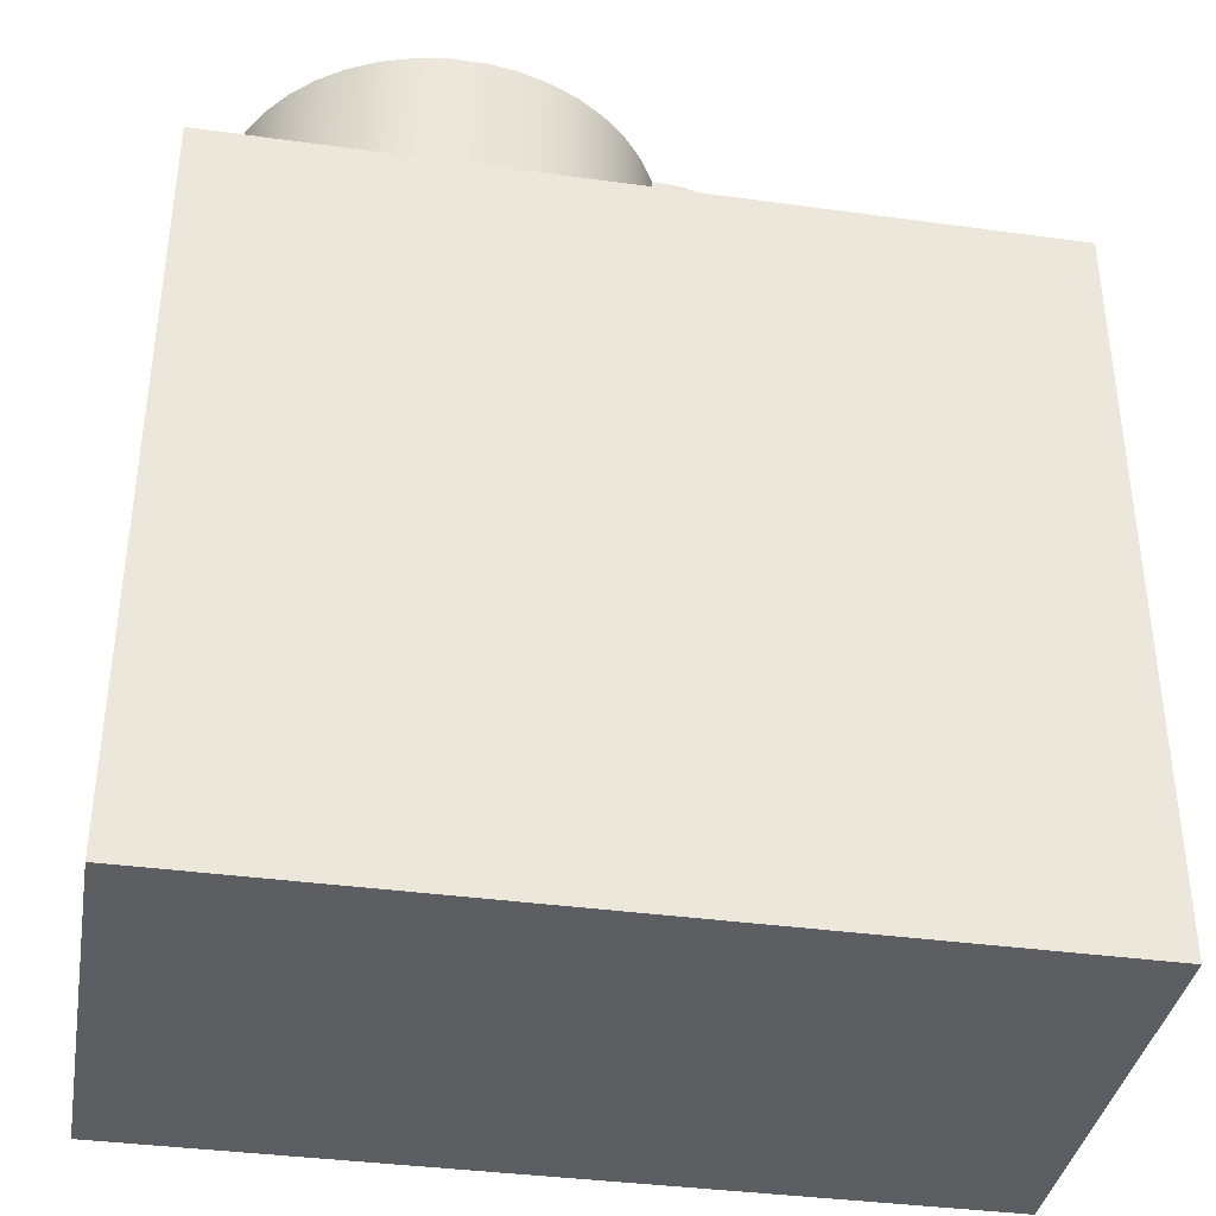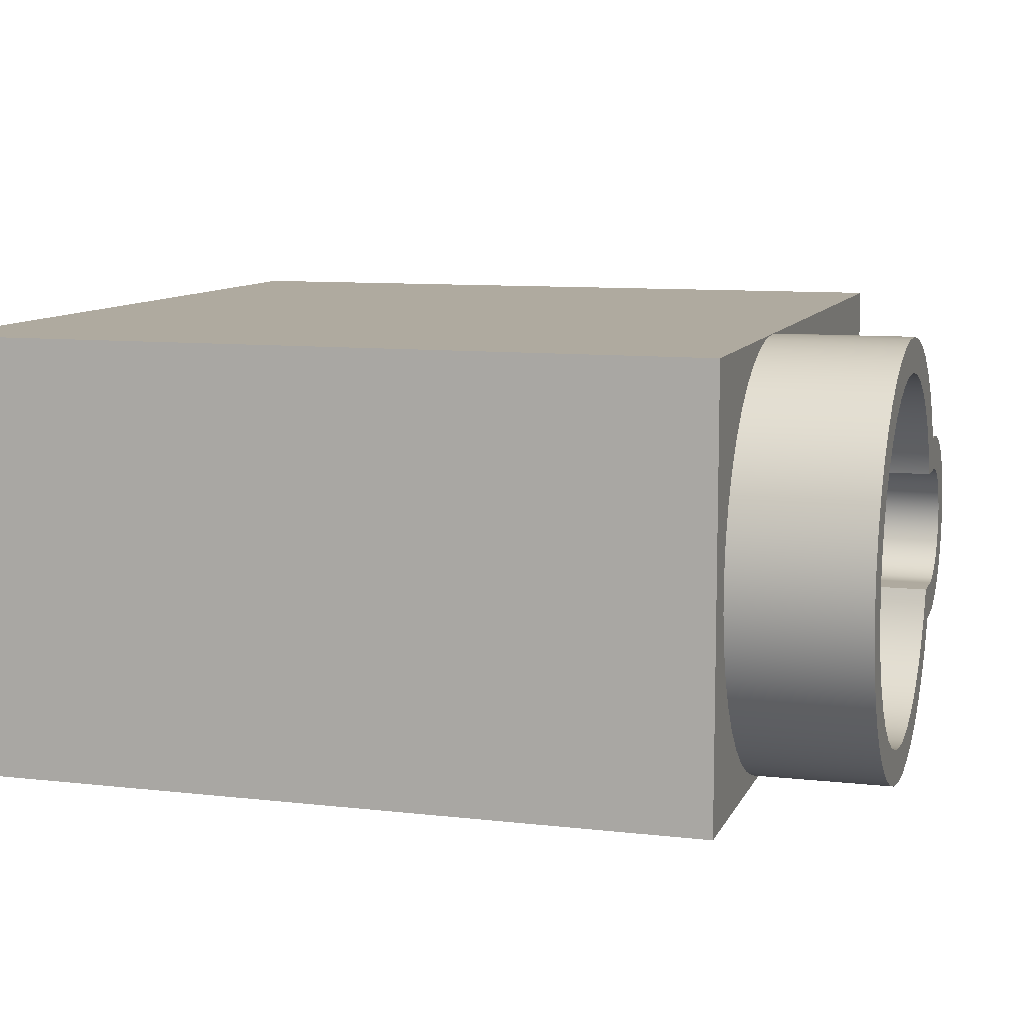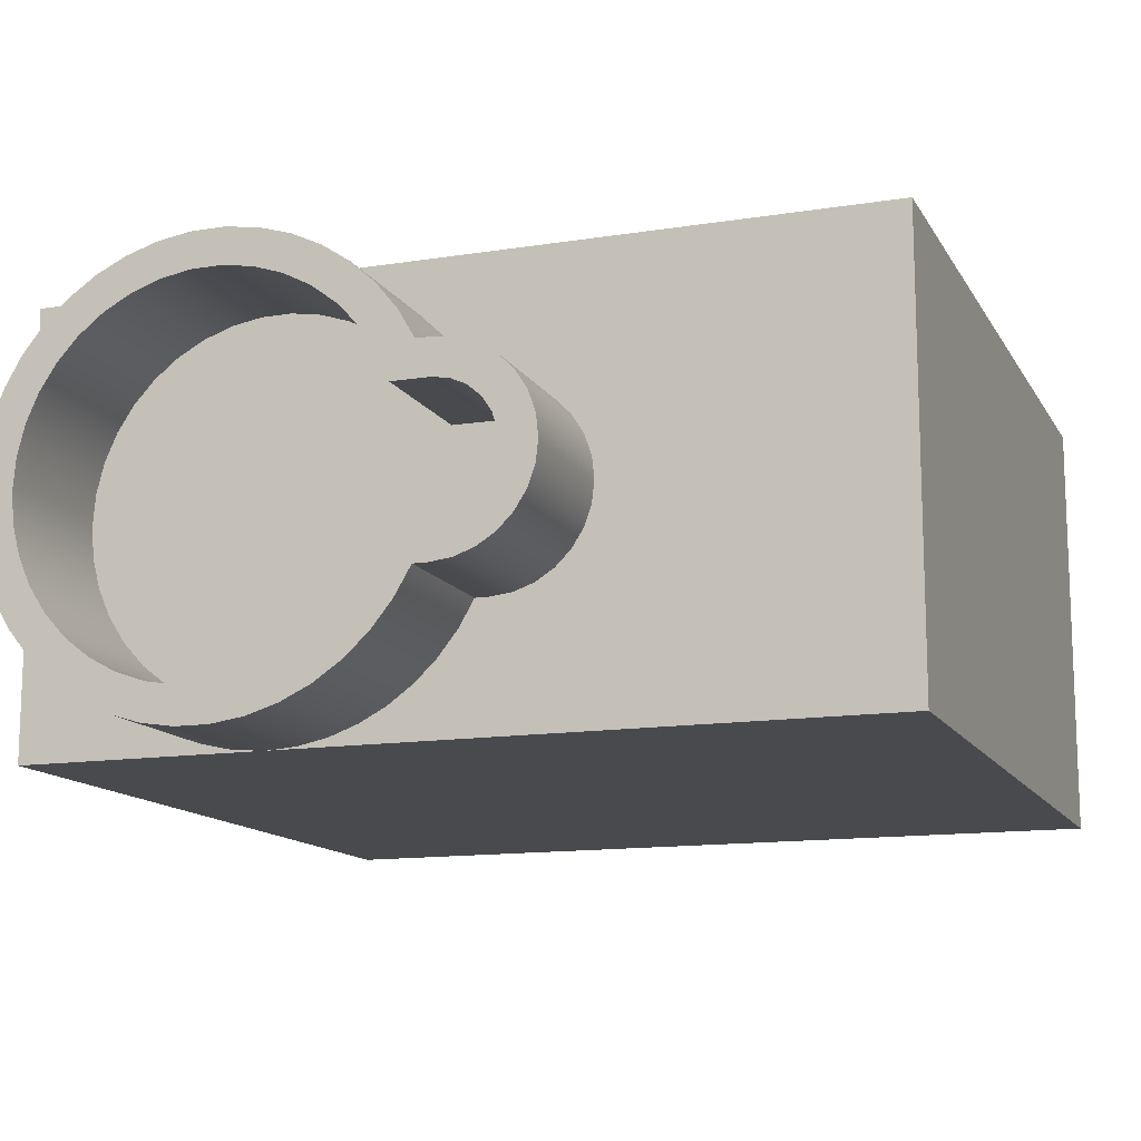
<metadata>
{"format":"obj","ext":"obj","renderer":"f3d","projection":"perspective","resolution":1024,"background":"white","views":[{"elev":-37.7,"azim":-9.9,"up":"+Z"},{"elev":9.5,"azim":-73.2,"up":"+Y"},{"elev":-13.2,"azim":19.9,"up":"+Y"}]}
</metadata>
<code>
v 0.009975 0.175 2.2
v 0.115 0.175 2.2
v 0.115 0.175 2.59
v 0.009975 0.175 2.59
v 0.009975 -0.175 2.2
v -0.02544 -0.2538 2.2
v -0.07332 -0.3258 2.2
v -0.1323 -0.3889 2.2
v -0.2009 -0.4415 2.2
v -0.2772 -0.4821 2.2
v -0.3591 -0.5097 2.2
v -0.4445 -0.5234 2.2
v -0.5309 -0.523 2.2
v -0.6161 -0.5084 2.2
v -0.6977 -0.48 2.2
v -0.7736 -0.4386 2.2
v -0.8416 -0.3853 2.2
v -0.9 -0.3216 2.2
v -0.9471 -0.2491 2.2
v -0.9817 -0.1699 2.2
v -1.003 -0.08613 2.2
v -1.01 -1.832e-15 2.2
v -1.003 0.08613 2.2
v -0.9817 0.1699 2.2
v -0.9471 0.2491 2.2
v -0.9 0.3216 2.2
v -0.8416 0.3853 2.2
v -0.7736 0.4386 2.2
v -0.6977 0.48 2.2
v -0.6161 0.5084 2.2
v -0.5309 0.523 2.2
v -0.4445 0.5234 2.2
v -0.3591 0.5097 2.2
v -0.2772 0.4821 2.2
v -0.2009 0.4415 2.2
v -0.1323 0.3889 2.2
v -0.07332 0.3258 2.2
v -0.02544 0.2538 2.2
v 0.009975 0.175 2.2
v 0.009975 0.175 2.59
v -0.02544 0.2538 2.59
v -0.07332 0.3258 2.59
v -0.1323 0.3889 2.59
v -0.2009 0.4415 2.59
v -0.2772 0.4821 2.59
v -0.3591 0.5097 2.59
v -0.4445 0.5234 2.59
v -0.5309 0.523 2.59
v -0.6161 0.5084 2.59
v -0.6977 0.48 2.59
v -0.7736 0.4386 2.59
v -0.8416 0.3853 2.59
v -0.9 0.3216 2.59
v -0.9471 0.2491 2.59
v -0.9817 0.1699 2.59
v -1.003 0.08613 2.59
v -1.01 -1.832e-15 2.59
v -1.003 -0.08613 2.59
v -0.9817 -0.1699 2.59
v -0.9471 -0.2491 2.59
v -0.9 -0.3216 2.59
v -0.8416 -0.3853 2.59
v -0.7736 -0.4386 2.59
v -0.6977 -0.48 2.59
v -0.6161 -0.5084 2.59
v -0.5309 -0.523 2.59
v -0.4445 -0.5234 2.59
v -0.3591 -0.5097 2.59
v -0.2772 -0.4821 2.59
v -0.2009 -0.4415 2.59
v -0.1323 -0.3889 2.59
v -0.07332 -0.3258 2.59
v -0.02544 -0.2538 2.59
v 0.009975 -0.175 2.59
v 0.115 -0.175 2.2
v 0.009975 -0.175 2.2
v 0.009975 -0.175 2.59
v 0.115 -0.175 2.59
v 0.115 0.175 2.2
v 0.1643 0.1679 2.2
v 0.2096 0.1472 2.2
v 0.2473 0.1146 2.2
v 0.2742 0.0727 2.2
v 0.2882 0.02491 2.2
v 0.2882 -0.02491 2.2
v 0.2742 -0.0727 2.2
v 0.2473 -0.1146 2.2
v 0.2096 -0.1472 2.2
v 0.1643 -0.1679 2.2
v 0.115 -0.175 2.2
v 0.115 -0.175 2.59
v 0.1643 -0.1679 2.59
v 0.2096 -0.1472 2.59
v 0.2473 -0.1146 2.59
v 0.2742 -0.0727 2.59
v 0.2882 -0.02491 2.59
v 0.2882 0.02491 2.59
v 0.2742 0.0727 2.59
v 0.2473 0.1146 2.59
v 0.2096 0.1472 2.59
v 0.1643 0.1679 2.59
v 0.115 0.175 2.59
v 0.115 -0.275 2.2
v 0.1762 -0.2681 2.2
v 0.2343 -0.2478 2.2
v 0.2865 -0.215 2.2
v 0.33 -0.1715 2.2
v 0.3628 -0.1193 2.2
v 0.3831 -0.06119 2.2
v 0.39 -8.623e-17 2.2
v 0.3831 0.06119 2.2
v 0.3628 0.1193 2.2
v 0.33 0.1715 2.2
v 0.2865 0.215 2.2
v 0.2343 0.2478 2.2
v 0.1762 0.2681 2.2
v 0.115 0.275 2.2
v 0.115 0.275 2.59
v 0.1762 0.2681 2.59
v 0.2343 0.2478 2.59
v 0.2865 0.215 2.59
v 0.33 0.1715 2.59
v 0.3628 0.1193 2.59
v 0.3831 0.06119 2.59
v 0.39 -8.623e-17 2.59
v 0.3831 -0.06119 2.59
v 0.3628 -0.1193 2.59
v 0.33 -0.1715 2.59
v 0.2865 -0.215 2.59
v 0.2343 -0.2478 2.59
v 0.1762 -0.2681 2.59
v 0.115 -0.275 2.59
v 0.07625 -0.275 2.2
v 0.115 -0.275 2.2
v 0.115 -0.275 2.59
v 0.07625 -0.275 2.59
v 0.07625 0.275 2.2
v 0.03259 0.3503 2.2
v -0.0211 0.4188 2.2
v -0.0838 0.4792 2.2
v -0.1543 0.5303 2.2
v -0.2312 0.5711 2.2
v -0.313 0.6009 2.2
v -0.3982 0.6189 2.2
v -0.485 0.625 2.2
v -0.5782 0.618 2.2
v -0.6692 0.5972 2.2
v -0.7562 0.5631 2.2
v -0.8371 0.5164 2.2
v -0.9101 0.4582 2.2
v -0.9736 0.3897 2.2
v -1.026 0.3125 2.2
v -1.067 0.2283 2.2
v -1.094 0.1391 2.2
v -1.108 0.04671 2.2
v -1.108 -0.04671 2.2
v -1.094 -0.1391 2.2
v -1.067 -0.2283 2.2
v -1.026 -0.3125 2.2
v -0.9736 -0.3897 2.2
v -0.9101 -0.4582 2.2
v -0.8371 -0.5164 2.2
v -0.7562 -0.5631 2.2
v -0.6692 -0.5972 2.2
v -0.5782 -0.618 2.2
v -0.485 -0.625 2.2
v -0.3982 -0.6189 2.2
v -0.313 -0.6009 2.2
v -0.2312 -0.5711 2.2
v -0.1543 -0.5303 2.2
v -0.0838 -0.4792 2.2
v -0.0211 -0.4188 2.2
v 0.03259 -0.3503 2.2
v 0.07625 -0.275 2.2
v 0.07625 -0.275 2.59
v 0.02913 -0.3554 2.59
v -0.02942 -0.4279 2.59
v -0.09809 -0.4908 2.59
v -0.1754 -0.5429 2.59
v -0.2595 -0.5829 2.59
v -0.3487 -0.61 2.59
v -0.4409 -0.6234 2.59
v -0.5341 -0.6231 2.59
v -0.6261 -0.6089 2.59
v -0.7151 -0.5811 2.59
v -0.7989 -0.5404 2.59
v -0.8758 -0.4878 2.59
v -0.944 -0.4242 2.59
v -1.002 -0.3513 2.59
v -1.048 -0.2705 2.59
v -1.082 -0.1838 2.59
v -1.103 -0.09292 2.59
v -1.11 1.11e-16 2.59
v -1.103 0.09292 2.59
v -1.082 0.1838 2.59
v -1.048 0.2705 2.59
v -1.002 0.3513 2.59
v -0.944 0.4242 2.59
v -0.8758 0.4878 2.59
v -0.7989 0.5404 2.59
v -0.7151 0.5811 2.59
v -0.6261 0.6089 2.59
v -0.5341 0.6231 2.59
v -0.4409 0.6234 2.59
v -0.3487 0.61 2.59
v -0.2595 0.5829 2.59
v -0.1754 0.5429 2.59
v -0.09809 0.4908 2.59
v -0.02942 0.4279 2.59
v 0.02913 0.3554 2.59
v 0.07625 0.275 2.59
v 0.115 0.275 2.2
v 0.07625 0.275 2.2
v 0.07625 0.275 2.59
v 0.115 0.275 2.59
v 0.115 0.175 2.59
v 0.1643 0.1679 2.59
v 0.2096 0.1472 2.59
v 0.2473 0.1146 2.59
v 0.2742 0.0727 2.59
v 0.2882 0.02491 2.59
v 0.2882 -0.02491 2.59
v 0.2742 -0.0727 2.59
v 0.2473 -0.1146 2.59
v 0.2096 -0.1472 2.59
v 0.1643 -0.1679 2.59
v 0.115 -0.175 2.59
v 0.009975 -0.175 2.59
v -0.02544 -0.2538 2.59
v -0.07332 -0.3258 2.59
v -0.1323 -0.3889 2.59
v -0.2009 -0.4415 2.59
v -0.2772 -0.4821 2.59
v -0.3591 -0.5097 2.59
v -0.4445 -0.5234 2.59
v -0.5309 -0.523 2.59
v -0.6161 -0.5084 2.59
v -0.6977 -0.48 2.59
v -0.7736 -0.4386 2.59
v -0.8416 -0.3853 2.59
v -0.9 -0.3216 2.59
v -0.9471 -0.2491 2.59
v -0.9817 -0.1699 2.59
v -1.003 -0.08613 2.59
v -1.01 -1.832e-15 2.59
v -1.003 0.08613 2.59
v -0.9817 0.1699 2.59
v -0.9471 0.2491 2.59
v -0.9 0.3216 2.59
v -0.8416 0.3853 2.59
v -0.7736 0.4386 2.59
v -0.6977 0.48 2.59
v -0.6161 0.5084 2.59
v -0.5309 0.523 2.59
v -0.4445 0.5234 2.59
v -0.3591 0.5097 2.59
v -0.2772 0.4821 2.59
v -0.2009 0.4415 2.59
v -0.1323 0.3889 2.59
v -0.07332 0.3258 2.59
v -0.02544 0.2538 2.59
v 0.009975 0.175 2.59
v 0.115 0.275 2.59
v 0.07625 0.275 2.59
v 0.02913 0.3554 2.59
v -0.02942 0.4279 2.59
v -0.09809 0.4908 2.59
v -0.1754 0.5429 2.59
v -0.2595 0.5829 2.59
v -0.3487 0.61 2.59
v -0.4409 0.6234 2.59
v -0.5341 0.6231 2.59
v -0.6261 0.6089 2.59
v -0.7151 0.5811 2.59
v -0.7989 0.5404 2.59
v -0.8758 0.4878 2.59
v -0.944 0.4242 2.59
v -1.002 0.3513 2.59
v -1.048 0.2705 2.59
v -1.082 0.1838 2.59
v -1.103 0.09292 2.59
v -1.11 1.11e-16 2.59
v -1.103 -0.09292 2.59
v -1.082 -0.1838 2.59
v -1.048 -0.2705 2.59
v -1.002 -0.3513 2.59
v -0.944 -0.4242 2.59
v -0.8758 -0.4878 2.59
v -0.7989 -0.5404 2.59
v -0.7151 -0.5811 2.59
v -0.6261 -0.6089 2.59
v -0.5341 -0.6231 2.59
v -0.4409 -0.6234 2.59
v -0.3487 -0.61 2.59
v -0.2595 -0.5829 2.59
v -0.1754 -0.5429 2.59
v -0.09809 -0.4908 2.59
v -0.02942 -0.4279 2.59
v 0.02913 -0.3554 2.59
v 0.07625 -0.275 2.59
v 0.115 -0.275 2.59
v 0.1762 -0.2681 2.59
v 0.2343 -0.2478 2.59
v 0.2865 -0.215 2.59
v 0.33 -0.1715 2.59
v 0.3628 -0.1193 2.59
v 0.3831 -0.06119 2.59
v 0.39 -8.623e-17 2.59
v 0.3831 0.06119 2.59
v 0.3628 0.1193 2.59
v 0.33 0.1715 2.59
v 0.2865 0.215 2.59
v 0.2343 0.2478 2.59
v 0.1762 0.2681 2.59
v 0.07625 -0.275 2.2
v 0.03259 -0.3503 2.2
v -0.0211 -0.4188 2.2
v -0.0838 -0.4792 2.2
v -0.1543 -0.5303 2.2
v -0.2312 -0.5711 2.2
v -0.313 -0.6009 2.2
v -0.3982 -0.6189 2.2
v -0.485 -0.625 2.2
v 1.2 -0.625 2.2
v 1.2 0.625 2.2
v -0.485 0.625 2.2
v -0.3982 0.6189 2.2
v -0.313 0.6009 2.2
v -0.2312 0.5711 2.2
v -0.1543 0.5303 2.2
v -0.0838 0.4792 2.2
v -0.0211 0.4188 2.2
v 0.03259 0.3503 2.2
v 0.07625 0.275 2.2
v 0.115 0.275 2.2
v 0.1762 0.2681 2.2
v 0.2343 0.2478 2.2
v 0.2865 0.215 2.2
v 0.33 0.1715 2.2
v 0.3628 0.1193 2.2
v 0.3831 0.06119 2.2
v 0.39 -8.623e-17 2.2
v 0.3831 -0.06119 2.2
v 0.3628 -0.1193 2.2
v 0.33 -0.1715 2.2
v 0.2865 -0.215 2.2
v 0.2343 -0.2478 2.2
v 0.1762 -0.2681 2.2
v 0.115 -0.275 2.2
v -0.485 -0.625 2.2
v -0.5782 -0.618 2.2
v -0.6692 -0.5972 2.2
v -0.7562 -0.5631 2.2
v -0.8371 -0.5164 2.2
v -0.9101 -0.4582 2.2
v -0.9736 -0.3897 2.2
v -1.026 -0.3125 2.2
v -1.067 -0.2283 2.2
v -1.094 -0.1391 2.2
v -1.108 -0.04671 2.2
v -1.108 0.04671 2.2
v -1.094 0.1391 2.2
v -1.067 0.2283 2.2
v -1.026 0.3125 2.2
v -0.9736 0.3897 2.2
v -0.9101 0.4582 2.2
v -0.8371 0.5164 2.2
v -0.7562 0.5631 2.2
v -0.6692 0.5972 2.2
v -0.5782 0.618 2.2
v -0.485 0.625 2.2
v -1.2 0.625 2.2
v -1.2 -0.625 2.2
v 1.2 -0.625 0
v 1.2 0.625 0
v 1.2 0.625 2.2
v 1.2 -0.625 2.2
v -1.2 -0.625 0
v 1.2 -0.625 0
v 1.2 -0.625 2.2
v -0.485 -0.625 2.2
v -1.2 -0.625 2.2
v -1.2 0.625 0
v -1.2 -0.625 0
v -1.2 -0.625 2.2
v -1.2 0.625 2.2
v 1.2 0.625 0
v -1.2 0.625 0
v -1.2 0.625 2.2
v -0.485 0.625 2.2
v 1.2 0.625 2.2
v 0.115 0.175 2.2
v 0.009975 0.175 2.2
v -0.02544 0.2538 2.2
v -0.07332 0.3258 2.2
v -0.1323 0.3889 2.2
v -0.2009 0.4415 2.2
v -0.2772 0.4821 2.2
v -0.3591 0.5097 2.2
v -0.4445 0.5234 2.2
v -0.5309 0.523 2.2
v -0.6161 0.5084 2.2
v -0.6977 0.48 2.2
v -0.7736 0.4386 2.2
v -0.8416 0.3853 2.2
v -0.9 0.3216 2.2
v -0.9471 0.2491 2.2
v -0.9817 0.1699 2.2
v -1.003 0.08613 2.2
v -1.01 -1.832e-15 2.2
v -1.003 -0.08613 2.2
v -0.9817 -0.1699 2.2
v -0.9471 -0.2491 2.2
v -0.9 -0.3216 2.2
v -0.8416 -0.3853 2.2
v -0.7736 -0.4386 2.2
v -0.6977 -0.48 2.2
v -0.6161 -0.5084 2.2
v -0.5309 -0.523 2.2
v -0.4445 -0.5234 2.2
v -0.3591 -0.5097 2.2
v -0.2772 -0.4821 2.2
v -0.2009 -0.4415 2.2
v -0.1323 -0.3889 2.2
v -0.07332 -0.3258 2.2
v -0.02544 -0.2538 2.2
v 0.009975 -0.175 2.2
v 0.115 -0.175 2.2
v 0.1643 -0.1679 2.2
v 0.2096 -0.1472 2.2
v 0.2473 -0.1146 2.2
v 0.2742 -0.0727 2.2
v 0.2882 -0.02491 2.2
v 0.2882 0.02491 2.2
v 0.2742 0.0727 2.2
v 0.2473 0.1146 2.2
v 0.2096 0.1472 2.2
v 0.1643 0.1679 2.2
v -1.2 0.625 0
v 1.2 0.625 0
v 1.2 -0.625 0
v -1.2 -0.625 0
g 8f7fdf0c-e338-11ea-82bd-54bf646e7e1f
f 1 2 4
f 4 2 3
g 8f807b18-e338-11ea-8a6e-54bf646e7e1f
f 74 5 73
f 73 5 6
f 73 6 72
f 72 6 7
f 72 7 71
f 71 7 8
f 71 8 70
f 70 8 9
f 70 9 69
f 69 9 10
f 69 10 68
f 68 10 11
f 68 11 67
f 67 11 12
f 67 12 66
f 66 12 13
f 66 13 65
f 65 13 14
f 65 14 64
f 64 14 15
f 64 15 63
f 63 15 16
f 63 16 62
f 62 16 17
f 62 17 61
f 61 17 18
f 61 18 60
f 60 18 19
f 60 19 59
f 59 19 20
f 59 20 58
f 58 20 21
f 58 21 57
f 57 21 22
f 57 22 56
f 56 22 23
f 56 23 55
f 55 23 24
f 55 24 54
f 54 24 25
f 54 25 53
f 53 25 26
f 53 26 52
f 52 26 27
f 52 27 51
f 51 27 28
f 51 28 50
f 50 28 29
f 50 29 49
f 49 29 30
f 49 30 48
f 48 30 31
f 48 31 47
f 47 31 32
f 47 32 46
f 46 32 33
f 46 33 45
f 45 33 34
f 45 34 44
f 44 34 35
f 44 35 43
f 43 35 36
f 43 36 42
f 42 36 37
f 42 37 41
f 41 37 38
f 41 38 40
f 40 38 39
g 8f81174a-e338-11ea-96ad-54bf646e7e1f
f 75 76 78
f 78 76 77
g 8f81b38a-e338-11ea-91e5-54bf646e7e1f
f 102 79 101
f 101 79 80
f 101 80 100
f 100 80 81
f 100 81 99
f 99 81 82
f 99 82 98
f 98 82 83
f 98 83 97
f 97 83 84
f 97 84 96
f 96 84 85
f 96 85 95
f 95 85 86
f 95 86 94
f 94 86 87
f 94 87 93
f 93 87 88
f 93 88 92
f 92 88 89
f 92 89 91
f 91 89 90
g 8f8228a8-e338-11ea-846b-54bf646e7e1f
f 132 103 131
f 131 103 104
f 131 104 130
f 130 104 105
f 130 105 129
f 129 105 106
f 129 106 128
f 128 106 107
f 128 107 127
f 127 107 108
f 127 108 126
f 126 108 109
f 126 109 125
f 125 109 110
f 125 110 124
f 124 110 111
f 124 111 123
f 123 111 112
f 123 112 122
f 122 112 113
f 122 113 121
f 121 113 114
f 121 114 120
f 120 114 115
f 120 115 119
f 119 115 116
f 119 116 118
f 118 116 117
g 8f82ec3e-e338-11ea-a8a8-54bf646e7e1f
f 133 134 136
f 136 134 135
g 8f83d686-e338-11ea-97ec-54bf646e7e1f
f 137 138 211
f 211 138 210
f 210 138 139
f 210 139 209
f 209 139 140
f 209 140 208
f 208 140 141
f 208 141 207
f 207 141 142
f 207 142 206
f 206 142 143
f 206 143 205
f 205 143 144
f 205 144 204
f 204 144 145
f 204 145 203
f 203 145 146
f 203 146 202
f 202 146 147
f 202 147 201
f 201 147 148
f 201 148 200
f 200 148 149
f 200 149 199
f 199 149 150
f 199 150 198
f 198 150 151
f 198 151 197
f 197 151 152
f 197 152 196
f 196 152 153
f 196 153 195
f 195 153 154
f 195 154 194
f 194 154 155
f 194 155 193
f 193 155 156
f 193 156 192
f 192 156 157
f 192 157 191
f 191 157 158
f 191 158 190
f 190 158 159
f 190 159 189
f 189 159 160
f 189 160 188
f 188 160 161
f 188 161 187
f 187 161 162
f 187 162 186
f 186 162 163
f 186 163 185
f 185 163 164
f 185 164 184
f 184 164 165
f 184 165 183
f 183 165 166
f 183 166 182
f 182 166 167
f 182 167 181
f 181 167 168
f 181 168 180
f 180 168 169
f 180 169 179
f 179 169 170
f 179 170 178
f 178 170 171
f 178 171 177
f 177 171 172
f 177 172 176
f 176 172 173
f 176 173 175
f 175 173 174
g 8f855d00-e338-11ea-903f-54bf646e7e1f
f 212 213 215
f 215 213 214
g 8f85f940-e338-11ea-b839-54bf646e7e1f
f 217 314 216
f 216 314 263
f 216 263 264
f 314 217 313
f 313 217 218
f 313 218 312
f 312 218 219
f 312 219 311
f 311 219 310
f 310 219 220
f 310 220 309
f 309 220 221
f 309 221 308
f 308 221 222
f 308 222 307
f 307 222 223
f 307 223 306
f 306 223 224
f 306 224 305
f 305 224 304
f 304 224 225
f 304 225 303
f 303 225 226
f 303 226 302
f 302 226 227
f 302 227 301
f 301 227 300
f 300 227 228
f 300 228 229
f 300 229 299
f 299 229 230
f 299 230 298
f 298 230 231
f 298 231 297
f 297 231 232
f 297 232 296
f 296 232 233
f 296 233 295
f 295 233 234
f 295 234 294
f 294 234 235
f 294 235 293
f 293 235 292
f 292 235 236
f 292 236 291
f 291 236 237
f 291 237 290
f 290 237 238
f 290 238 289
f 289 238 239
f 289 239 288
f 288 239 240
f 288 240 287
f 287 240 241
f 287 241 286
f 286 241 242
f 286 242 285
f 285 242 243
f 285 243 284
f 284 243 244
f 284 244 283
f 283 244 245
f 283 245 282
f 282 245 281
f 281 245 246
f 281 246 280
f 280 246 247
f 280 247 279
f 279 247 248
f 279 248 278
f 278 248 249
f 278 249 277
f 277 249 250
f 277 250 276
f 276 250 251
f 276 251 275
f 275 251 252
f 275 252 274
f 274 252 253
f 274 253 273
f 273 253 254
f 273 254 272
f 272 254 255
f 272 255 271
f 271 255 270
f 270 255 256
f 270 256 269
f 269 256 257
f 269 257 268
f 268 257 258
f 268 258 267
f 267 258 259
f 267 259 266
f 266 259 260
f 266 260 265
f 265 260 261
f 265 261 264
f 264 261 262
f 264 262 216
g 8f86bc7a-e338-11ea-827a-54bf646e7e1f
f 315 316 349
f 349 316 348
f 348 316 317
f 348 317 347
f 347 317 324
f 347 324 346
f 346 324 345
f 345 324 344
f 344 324 343
f 343 324 342
f 342 324 325
f 342 325 341
f 341 325 340
f 340 325 339
f 339 325 338
f 338 325 337
f 337 325 332
f 337 332 336
f 336 332 333
f 336 333 335
f 335 333 334
f 317 318 324
f 324 318 319
f 324 319 320
f 320 321 324
f 324 321 322
f 324 322 323
f 326 327 325
f 325 327 328
f 325 328 329
f 329 330 325
f 325 330 331
f 325 331 332
g 8ebd2f18-e338-11ea-b09e-54bf646e7e1f
f 350 351 373
f 373 351 352
f 373 352 353
f 353 354 373
f 373 354 355
f 373 355 356
f 356 357 373
f 373 357 358
f 373 358 359
f 359 360 373
f 373 360 361
f 373 361 372
f 372 361 362
f 372 362 363
f 363 364 372
f 372 364 365
f 372 365 366
f 366 367 372
f 372 367 368
f 372 368 369
f 369 370 372
f 372 370 371
g 8ebba880-e338-11ea-9b85-54bf646e7e1f
f 374 375 377
f 377 375 376
g 8ebc1dac-e338-11ea-87c6-54bf646e7e1f
f 382 378 381
f 381 378 379
f 381 379 380
g 8ebc92da-e338-11ea-8241-54bf646e7e1f
f 383 384 386
f 386 384 385
g 8ebce0fe-e338-11ea-83d1-54bf646e7e1f
f 391 387 390
f 390 387 388
f 390 388 389
g 8f881c14-e338-11ea-91d3-54bf646e7e1f
f 393 435 392
f 392 435 436
f 392 436 437
f 394 407 393
f 393 407 408
f 393 408 409
f 407 394 406
f 406 394 395
f 406 395 405
f 405 395 396
f 405 396 404
f 404 396 397
f 404 397 403
f 403 397 398
f 403 398 402
f 402 398 399
f 402 399 401
f 401 399 400
f 409 410 393
f 393 410 427
f 393 427 428
f 410 411 427
f 427 411 412
f 427 412 413
f 427 413 426
f 426 413 414
f 426 414 425
f 425 414 415
f 425 415 424
f 424 415 416
f 424 416 423
f 423 416 417
f 423 417 422
f 422 417 418
f 422 418 421
f 421 418 419
f 421 419 420
f 429 430 428
f 428 430 431
f 428 431 432
f 432 433 428
f 428 433 393
f 433 434 393
f 393 434 435
f 437 438 392
g 8ebd7d3a-e338-11ea-89c2-54bf646e7e1f
f 439 440 442
f 442 440 441

</code>
